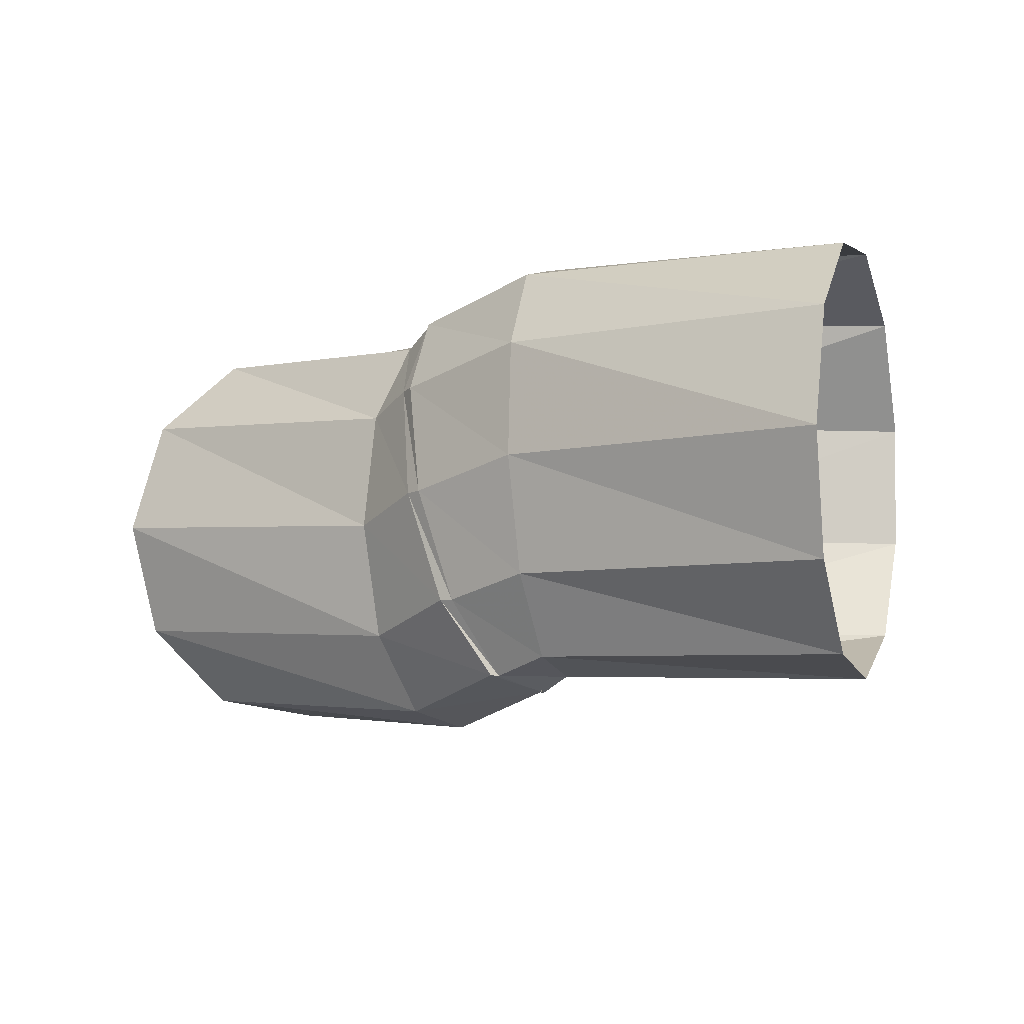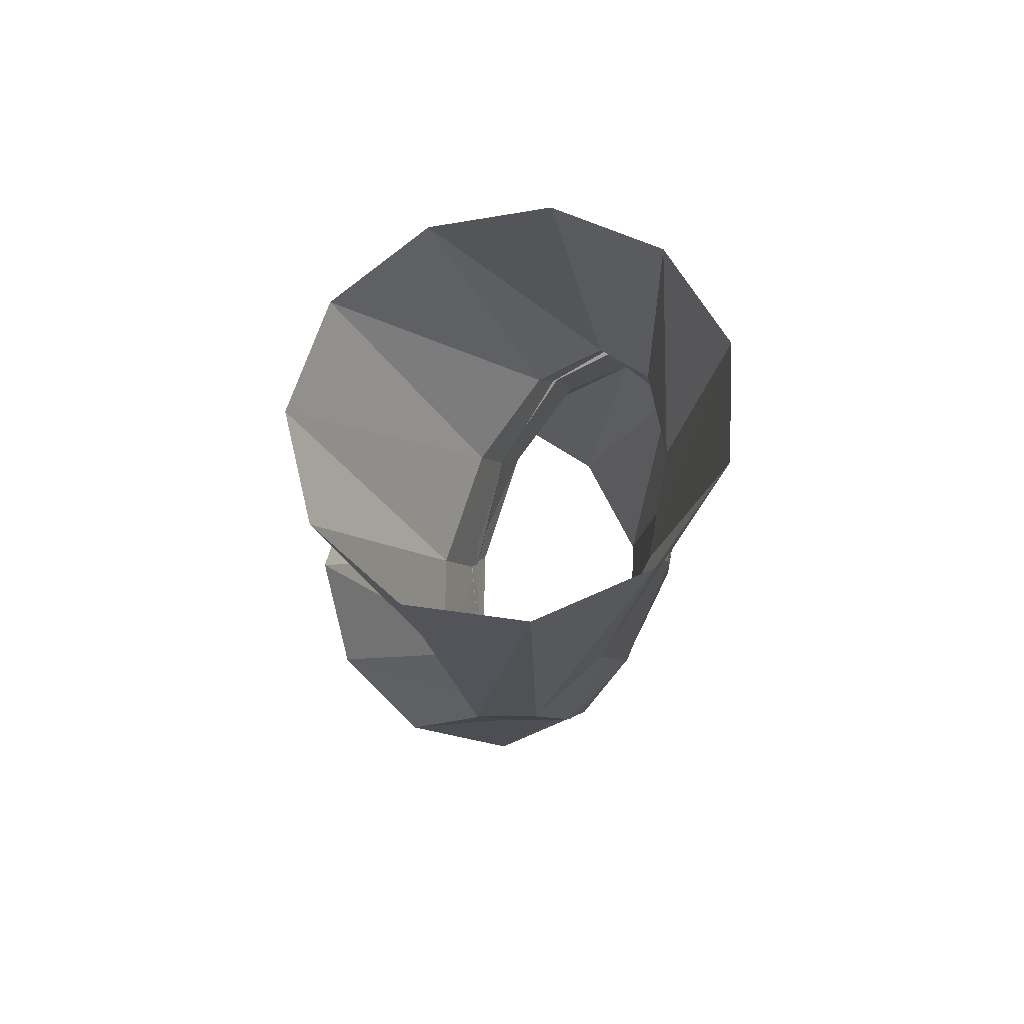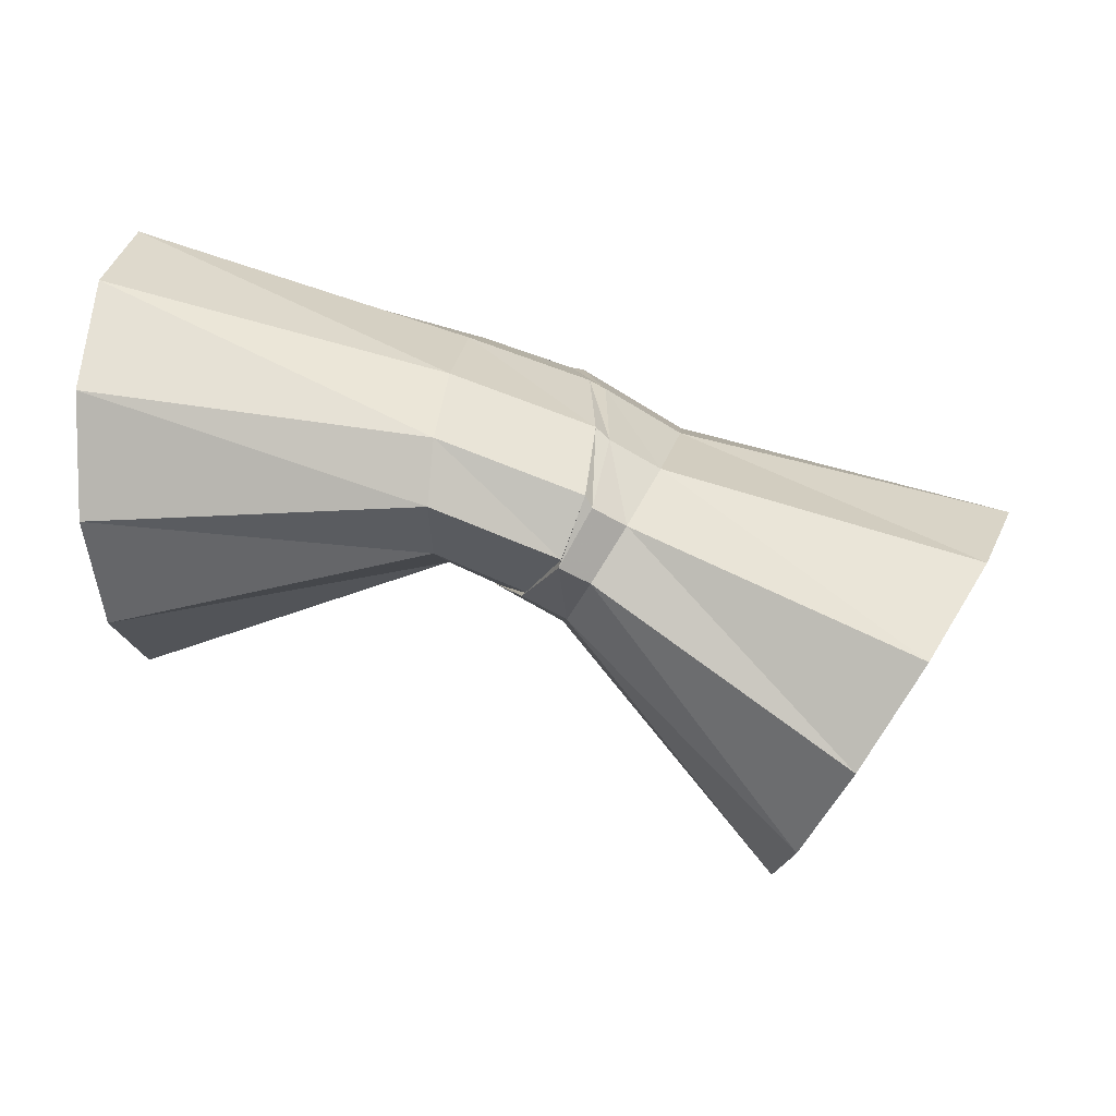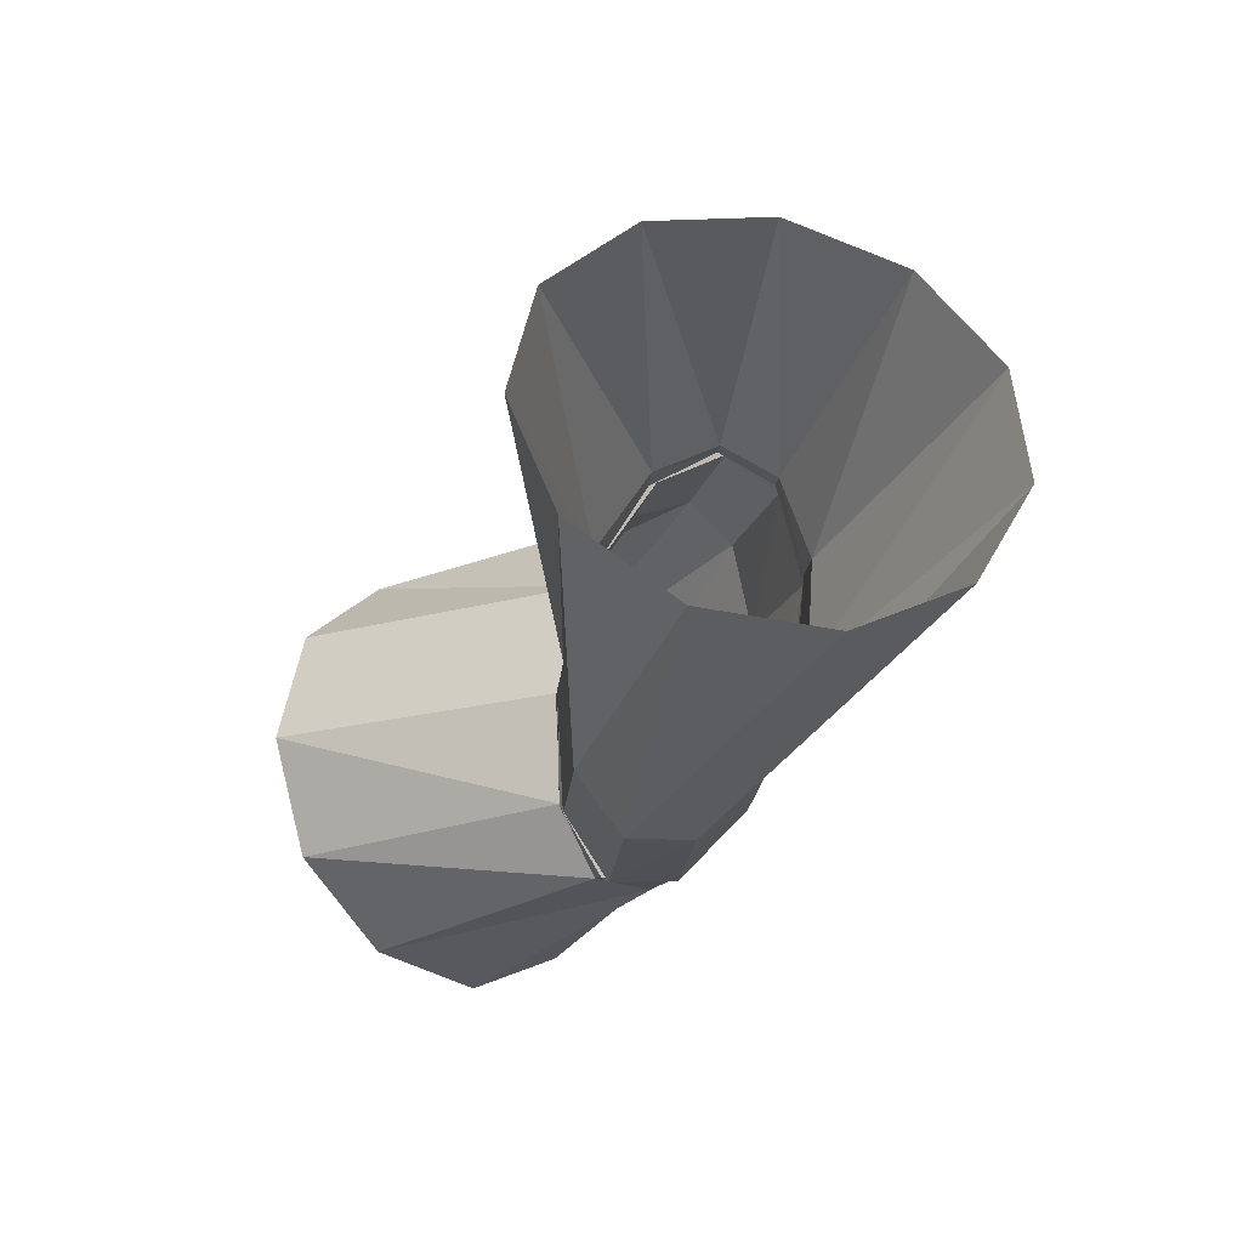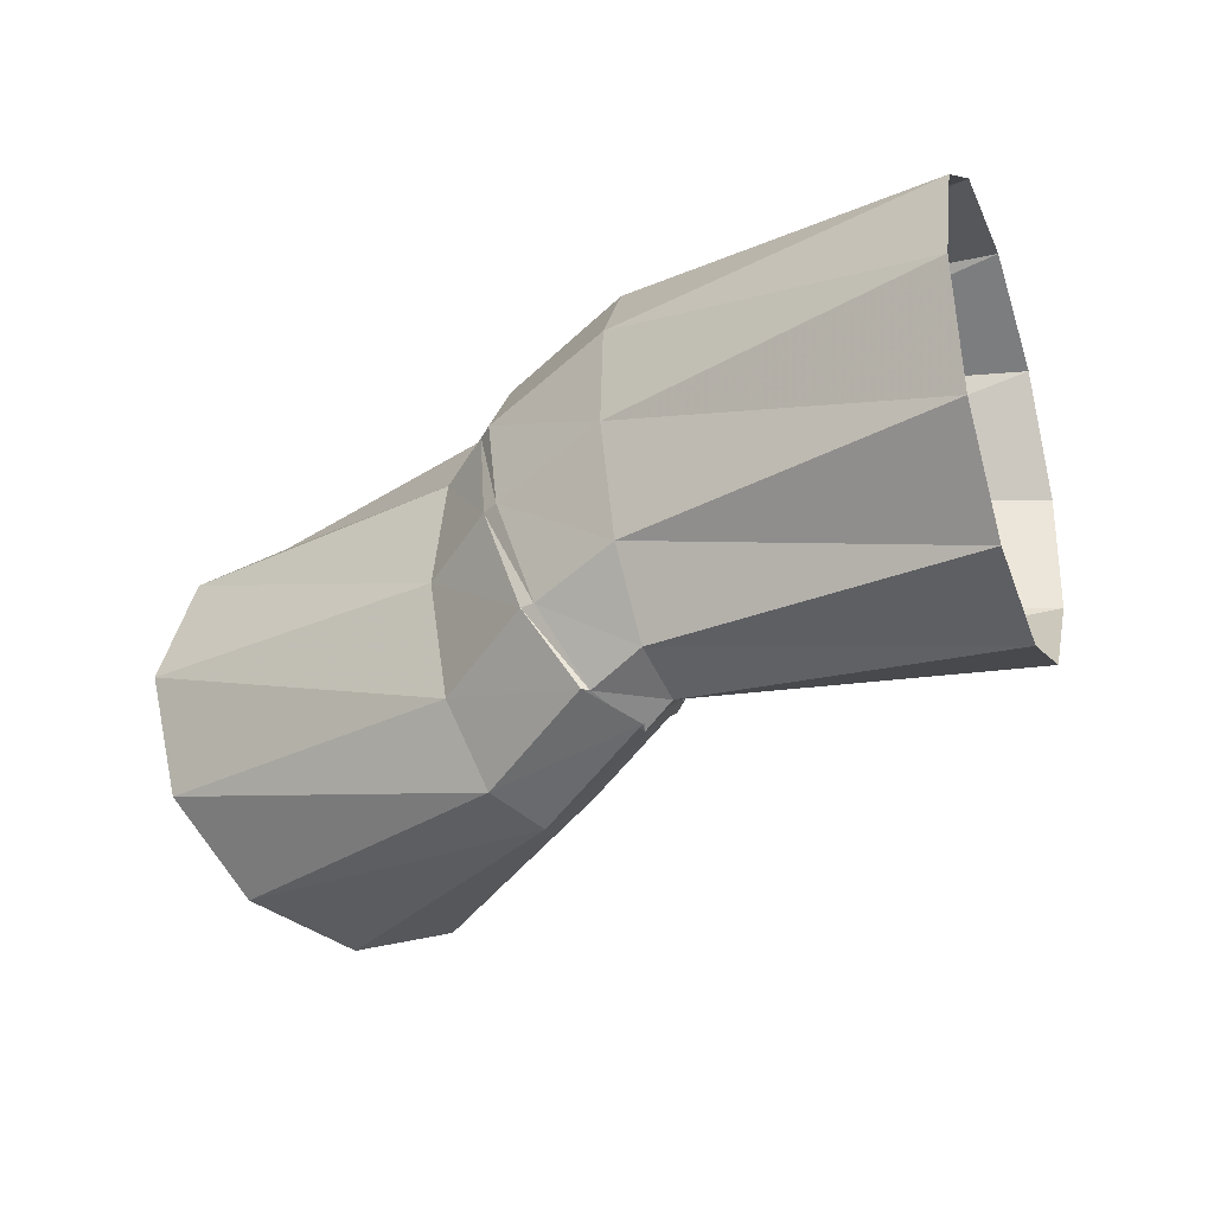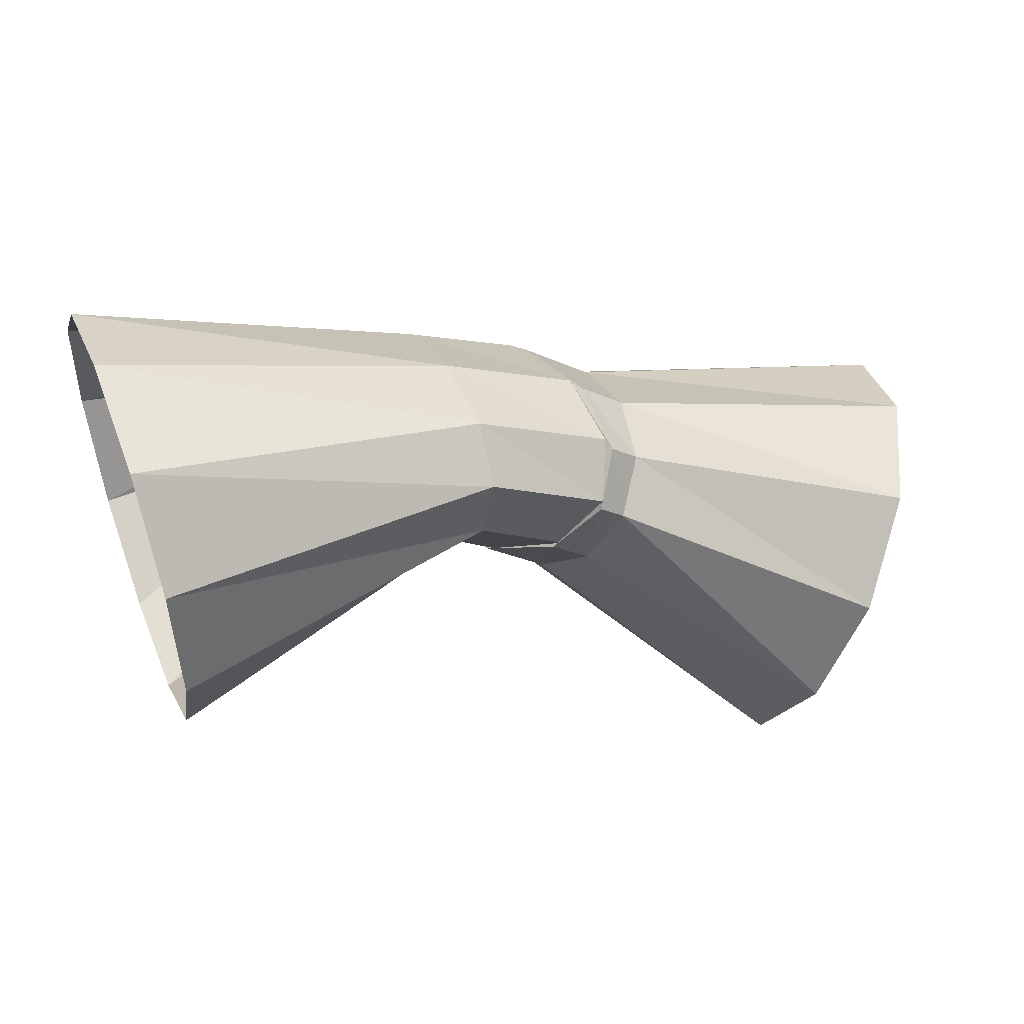
<metadata>
{"format":"obj","ext":"obj","renderer":"f3d","projection":"perspective","resolution":1024,"background":"white","views":[{"elev":-29.8,"azim":-157.0,"up":"+Z"},{"elev":-1.4,"azim":73.7,"up":"+Z"},{"elev":34.3,"azim":0.1,"up":"+Y"},{"elev":-14.5,"azim":52.7,"up":"+Z"},{"elev":-57.4,"azim":-156.5,"up":"+Z"},{"elev":34.7,"azim":-29.1,"up":"+Y"}]}
</metadata>
<code>
g tube1
v 168.4 165.2 166.8
v 168.6 163.5 164.6
v 167.9 161 163.5
v 166.5 158.6 163.8
v 165 156.9 165.5
v 163.8 156.6 168
v 163.2 157.7 170.6
v 163.5 159.9 172.3
v 164.6 162.5 172.7
v 166.1 164.6 171.6
v 167.5 165.7 169.5
v 168.4 165.2 166.8
v 161.1 166.1 164.8
v 161.3 164.8 162.4
v 160.9 163.2 161
v 160.3 162 161
v 159.5 161.3 162.4
v 158.8 161.6 164.8
v 158.4 162.6 167.4
v 158.5 164.1 169.4
v 159 165.6 170.1
v 159.8 166.6 169.4
v 160.5 166.8 167.4
v 161.1 166.1 164.8
v 159.4 167.2 164.8
v 158.9 166.3 162.2
v 158.2 165 160.7
v 157.4 163.8 160.7
v 156.8 163 162.1
v 156.6 162.9 164.6
v 156.9 163.6 167.3
v 157.5 164.7 169.4
v 158.3 166.1 170.2
v 159 167.1 169.5
v 159.4 167.5 167.5
v 159.4 167.2 164.8
v 159 167.4 164.6
v 158.6 166.3 162.2
v 158 164.9 160.7
v 157.4 163.6 160.7
v 157 162.8 162.2
v 157 162.7 164.7
v 157.2 163.5 167.4
v 157.7 164.8 169.5
v 158.4 166.2 170.2
v 158.9 167.3 169.4
v 159.1 167.8 167.4
v 159 167.4 164.6
v 156.3 168.4 164.4
v 156.5 167.1 162.1
v 156.7 165.4 160.7
v 156.6 164 160.8
v 156.4 163.2 162.4
v 156.1 163.3 164.8
v 155.8 164.3 167.5
v 155.6 165.8 169.4
v 155.6 167.5 170
v 155.7 168.6 169.2
v 156 169 167.1
v 156.3 168.4 164.4
v 148.7 170 162.4
v 149.2 168.3 160.2
v 149.5 165.7 159.3
v 149.7 163 159.9
v 149.6 161 161.9
v 149.2 160.4 164.7
v 148.8 161.4 167.3
v 148.3 163.6 168.9
v 148 166.4 169.1
v 148 168.9 167.7
v 148.2 170.2 165.2
v 148.7 170 162.4
f 1 2 14
f 14 13 1
f 2 3 15
f 15 14 2
f 3 4 16
f 16 15 3
f 4 5 17
f 17 16 4
f 5 6 18
f 18 17 5
f 6 7 19
f 19 18 6
f 7 8 20
f 20 19 7
f 8 9 21
f 21 20 8
f 9 10 22
f 22 21 9
f 10 11 23
f 23 22 10
f 11 12 24
f 24 23 11
f 13 14 26
f 26 25 13
f 14 15 27
f 27 26 14
f 15 16 28
f 28 27 15
f 16 17 29
f 29 28 16
f 17 18 30
f 30 29 17
f 18 19 31
f 31 30 18
f 19 20 32
f 32 31 19
f 20 21 33
f 33 32 20
f 21 22 34
f 34 33 21
f 22 23 35
f 35 34 22
f 23 24 36
f 36 35 23
f 25 26 38
f 38 37 25
f 26 27 39
f 39 38 26
f 27 28 40
f 40 39 27
f 28 29 41
f 41 40 28
f 29 30 42
f 42 41 29
f 30 31 43
f 43 42 30
f 31 32 44
f 44 43 31
f 32 33 45
f 45 44 32
f 33 34 46
f 46 45 33
f 34 35 47
f 47 46 34
f 35 36 48
f 48 47 35
f 37 38 50
f 50 49 37
f 38 39 51
f 51 50 38
f 39 40 52
f 52 51 39
f 40 41 53
f 53 52 40
f 41 42 54
f 54 53 41
f 42 43 55
f 55 54 42
f 43 44 56
f 56 55 43
f 44 45 57
f 57 56 44
f 45 46 58
f 58 57 45
f 46 47 59
f 59 58 46
f 47 48 60
f 60 59 47
f 49 50 62
f 62 61 49
f 50 51 63
f 63 62 50
f 51 52 64
f 64 63 51
f 52 53 65
f 65 64 52
f 53 54 66
f 66 65 53
f 54 55 67
f 67 66 54
f 55 56 68
f 68 67 55
f 56 57 69
f 69 68 56
f 57 58 70
f 70 69 57
f 58 59 71
f 71 70 58
f 59 60 72
f 72 71 59
g

</code>
